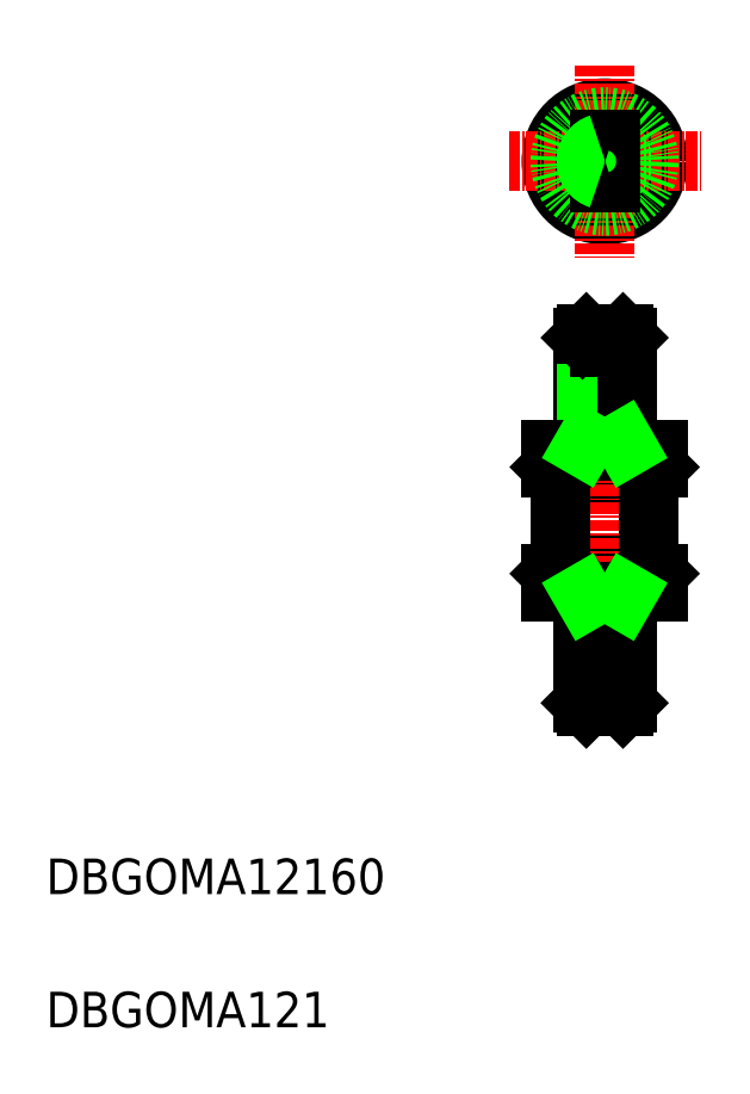
<metadata>
{"format":"dxf","ext":"dxf","renderer":"ezdxf+matplotlib","layout":"modelspace","background":"white","min_lineweight":24,"dpi":150}
</metadata>
<code>
0
SECTION
2
ENTITIES
0
LINE
8
0
10
66.94
20
75.09
30
0
11
78.94
21
75.09
31
0
0
LINE
8
0
10
66.94
20
73.09
30
0
11
78.94
21
73.09
31
0
0
LINE
8
0
10
66.94
20
61.09
30
0
11
78.94
21
61.09
31
0
0
LINE
8
0
10
66.94
20
59.09
30
0
11
78.94
21
59.09
31
0
0
LINE
8
0
10
75.44
20
87.65
30
0
11
75.01
21
88.09
31
0
0
LINE
8
0
10
70.44
20
87.65
30
0
11
72.34
21
87.65
31
0
0
LINE
8
0
10
68.91
20
72.09
30
0
11
76.91
21
72.09
31
0
0
LINE
8
0
10
68.91
20
62.09
30
0
11
76.91
21
62.09
31
0
0
LINE
8
0
10
70.44
20
76.09
30
0
11
75.44
21
76.09
31
0
0
TEXT
8
0
10
10
20
10
30
0
40
4
1
DBGOMA121
0
TEXT
8
0
10
10
20
25
30
0
40
4
1
DBGOMA12160
0
LINE
8
CENTER
10
72.94
20
89.09
30
0
11
72.94
21
45.09
31
0
0
LINE
8
0
10
70.44
20
75.09
30
0
11
70.44
21
87.65
31
0
0
LINE
8
0
10
70.87
20
76.09
30
0
11
70.87
21
88.09
31
0
0
LINE
8
0
10
75.01
20
76.09
30
0
11
75.01
21
88.09
31
0
0
LINE
8
0
10
67.94
20
72.09
30
0
11
67.94
21
62.09
31
0
0
LINE
8
0
10
67.94
20
62.09
30
0
11
66.94
21
61.09
31
0
0
LINE
8
0
10
66.94
20
59.09
30
0
11
66.94
21
61.09
31
0
0
LINE
8
0
10
66.94
20
75.09
30
0
11
66.94
21
73.09
31
0
0
LINE
8
0
10
67.94
20
72.09
30
0
11
66.94
21
73.09
31
0
0
LINE
8
0
10
70.87
20
88.09
30
0
11
72.34
21
88.09
31
0
0
LINE
8
0
10
70.87
20
88.09
30
0
11
70.44
21
87.65
31
0
0
LINE
8
0
10
75.44
20
75.09
30
0
11
75.44
21
87.65
31
0
0
LINE
8
0
10
77.94
20
72.09
30
0
11
77.94
21
62.09
31
0
0
LINE
8
0
10
77.94
20
62.09
30
0
11
78.94
21
61.09
31
0
0
LINE
8
0
10
78.94
20
59.09
30
0
11
78.94
21
61.09
31
0
0
LINE
8
0
10
78.94
20
75.09
30
0
11
78.94
21
73.09
31
0
0
LINE
8
0
10
77.94
20
72.09
30
0
11
78.94
21
73.09
31
0
0
LINE
8
0
10
75.01
20
76.09
30
0
11
75.44
21
75.34
31
0
0
LINE
8
0
10
70.87
20
76.09
30
0
11
70.44
21
75.34
31
0
0
LINE
8
0
10
70.87
20
58.09
30
0
11
70.87
21
46.09
31
0
0
LINE
8
0
10
75.01
20
58.09
30
0
11
75.01
21
46.09
31
0
0
LINE
8
0
10
75.44
20
59.09
30
0
11
75.44
21
46.52
31
0
0
LINE
8
0
10
70.44
20
59.09
30
0
11
70.44
21
46.52
31
0
0
LINE
8
0
10
70.44
20
58.09
30
0
11
75.44
21
58.09
31
0
0
LINE
8
0
10
70.87
20
58.09
30
0
11
70.44
21
58.84
31
0
0
LINE
8
0
10
75.01
20
58.09
30
0
11
75.44
21
58.84
31
0
0
LINE
8
0
10
70.44
20
46.52
30
0
11
72.34
21
46.52
31
0
0
LINE
8
0
10
70.87
20
46.09
30
0
11
72.34
21
46.09
31
0
0
LINE
8
0
10
70.87
20
46.09
30
0
11
70.44
21
46.52
31
0
0
LINE
8
0
10
75.44
20
46.52
30
0
11
75.01
21
46.09
31
0
0
CIRCLE
8
0
10
72.94
20
107.5
30
0
40
6
0
CIRCLE
8
0
10
72.94
20
107.5
30
0
40
2.5
0
ARC
8
0
10
72.94
20
107.5
30
0
40
2.067
50
286.9
51
73.13
0
LINE
8
CENTER
10
62.11
20
107.5
30
0
11
83.77
21
107.5
31
0
0
LINE
8
CENTER
10
72.94
20
118.3
30
0
11
72.94
21
96.68
31
0
0
CIRCLE
8
0
10
72.94
20
107.5
30
0
40
5
0
LINE
8
0
10
72.34
20
88.09
30
0
11
72.34
21
86.59
31
0
0
LINE
8
0
10
73.54
20
88.09
30
0
11
73.54
21
86.59
31
0
0
LINE
8
0
10
72.34
20
86.59
30
0
11
73.54
21
86.59
31
0
0
LINE
8
0
10
73.54
20
88.09
30
0
11
75.01
21
88.09
31
0
0
LINE
8
0
10
73.54
20
87.65
30
0
11
75.44
21
87.65
31
0
0
LINE
8
0
10
73.54
20
46.09
30
0
11
73.54
21
47.59
31
0
0
LINE
8
0
10
72.34
20
46.09
30
0
11
72.34
21
47.59
31
0
0
LINE
8
0
10
72.34
20
47.59
30
0
11
73.54
21
47.59
31
0
0
LINE
8
0
10
73.54
20
46.52
30
0
11
75.44
21
46.52
31
0
0
LINE
8
0
10
73.54
20
46.09
30
0
11
75.01
21
46.09
31
0
0
LINE
8
0
10
72.34
20
109.9
30
0
11
72.34
21
105.1
31
0
0
LINE
8
0
10
73.54
20
109.9
30
0
11
73.54
21
105.1
31
0
0
ARC
8
0
10
72.94
20
107.5
30
0
40
2.067
50
106.9
51
253.1
0
ENDSEC
0
EOF

</code>
